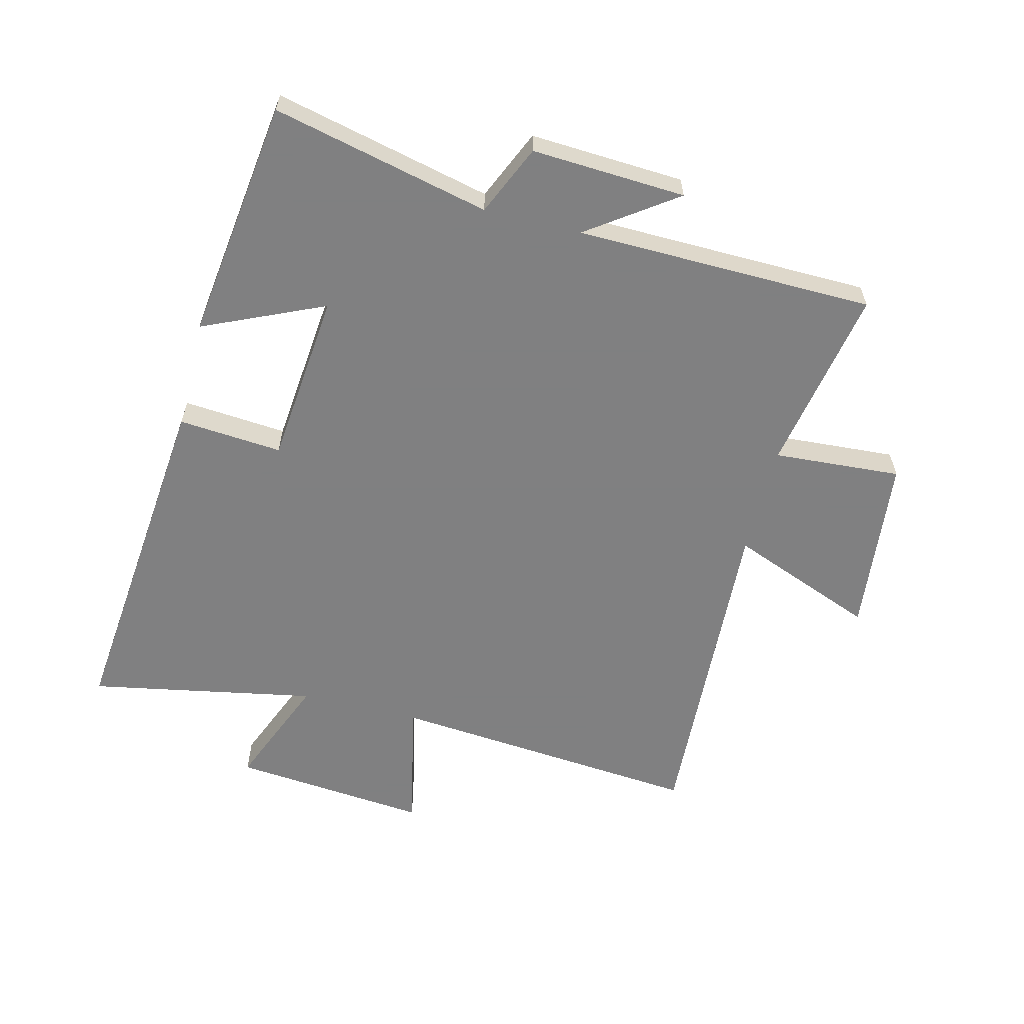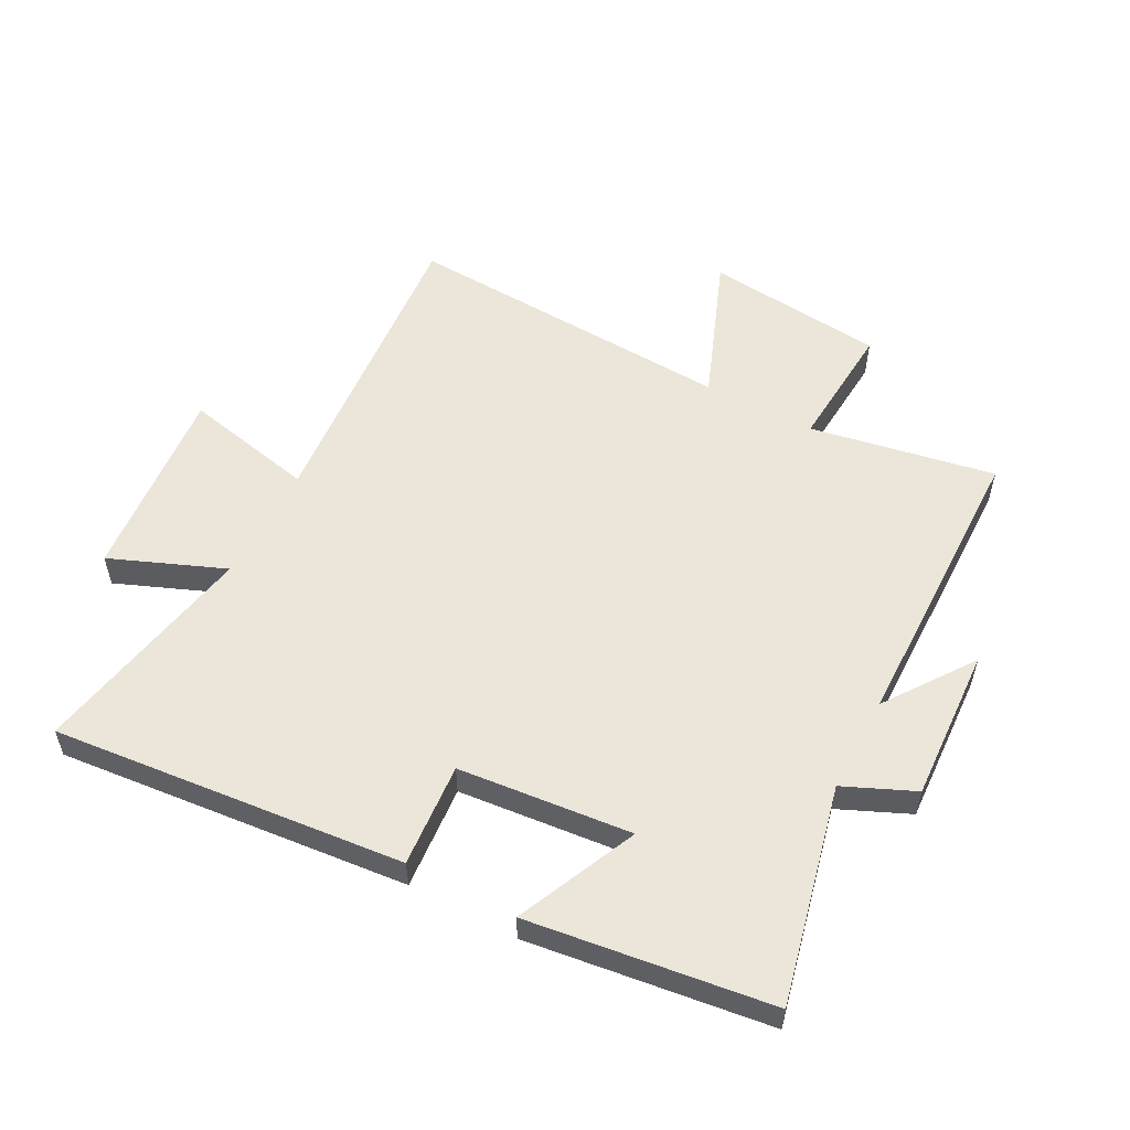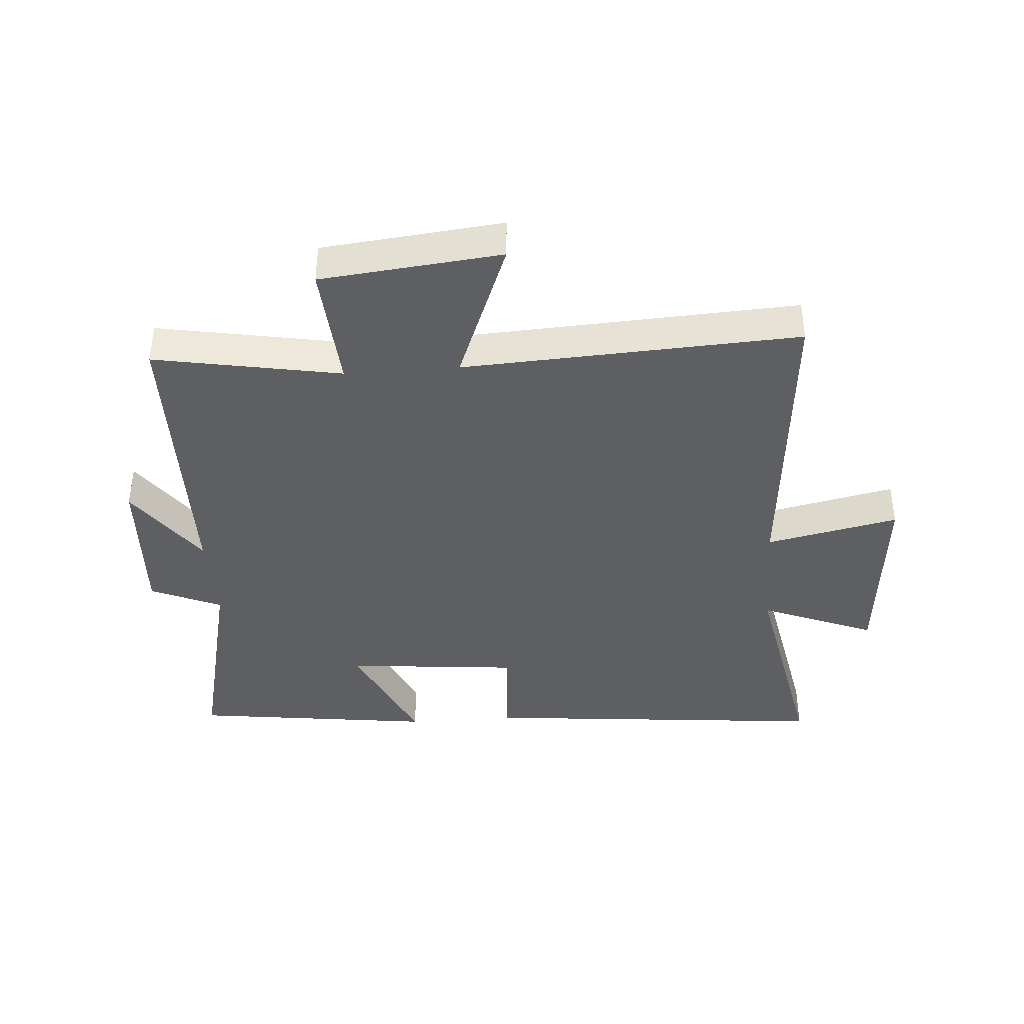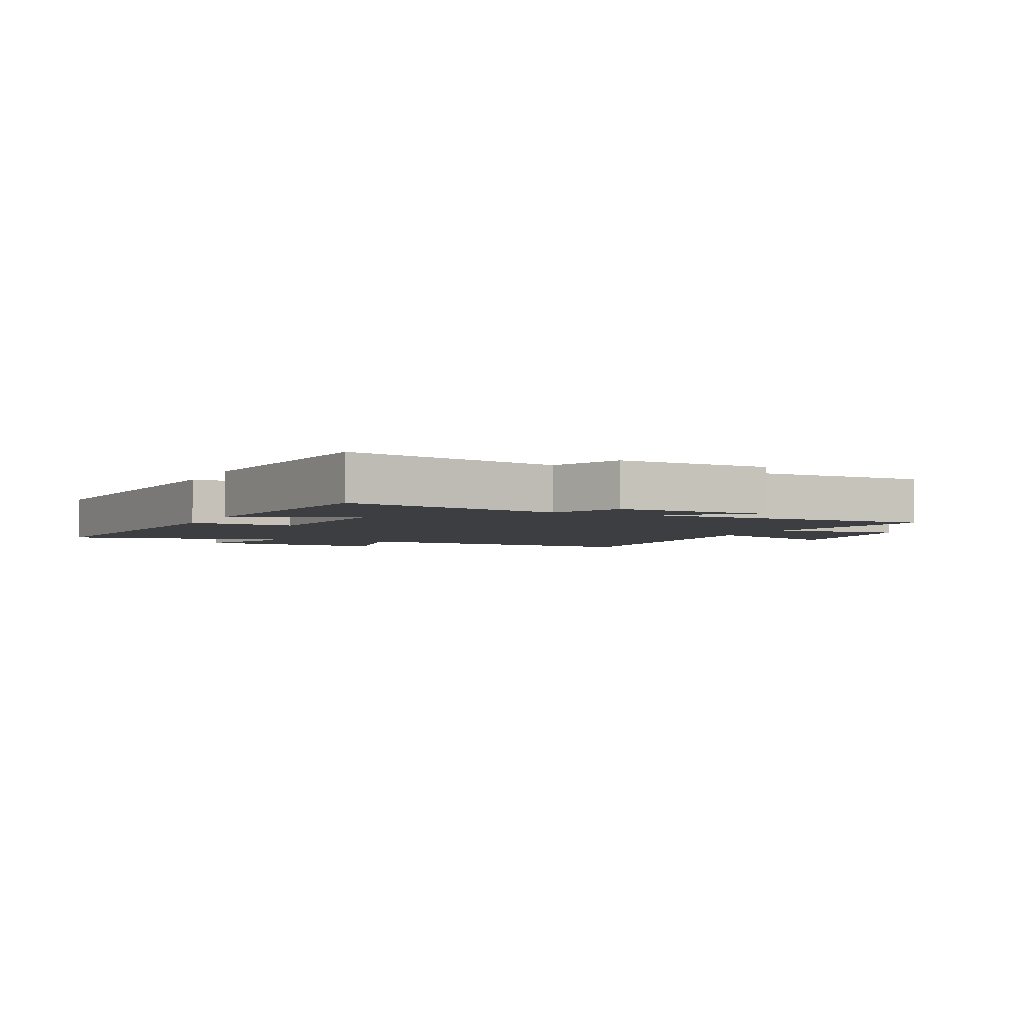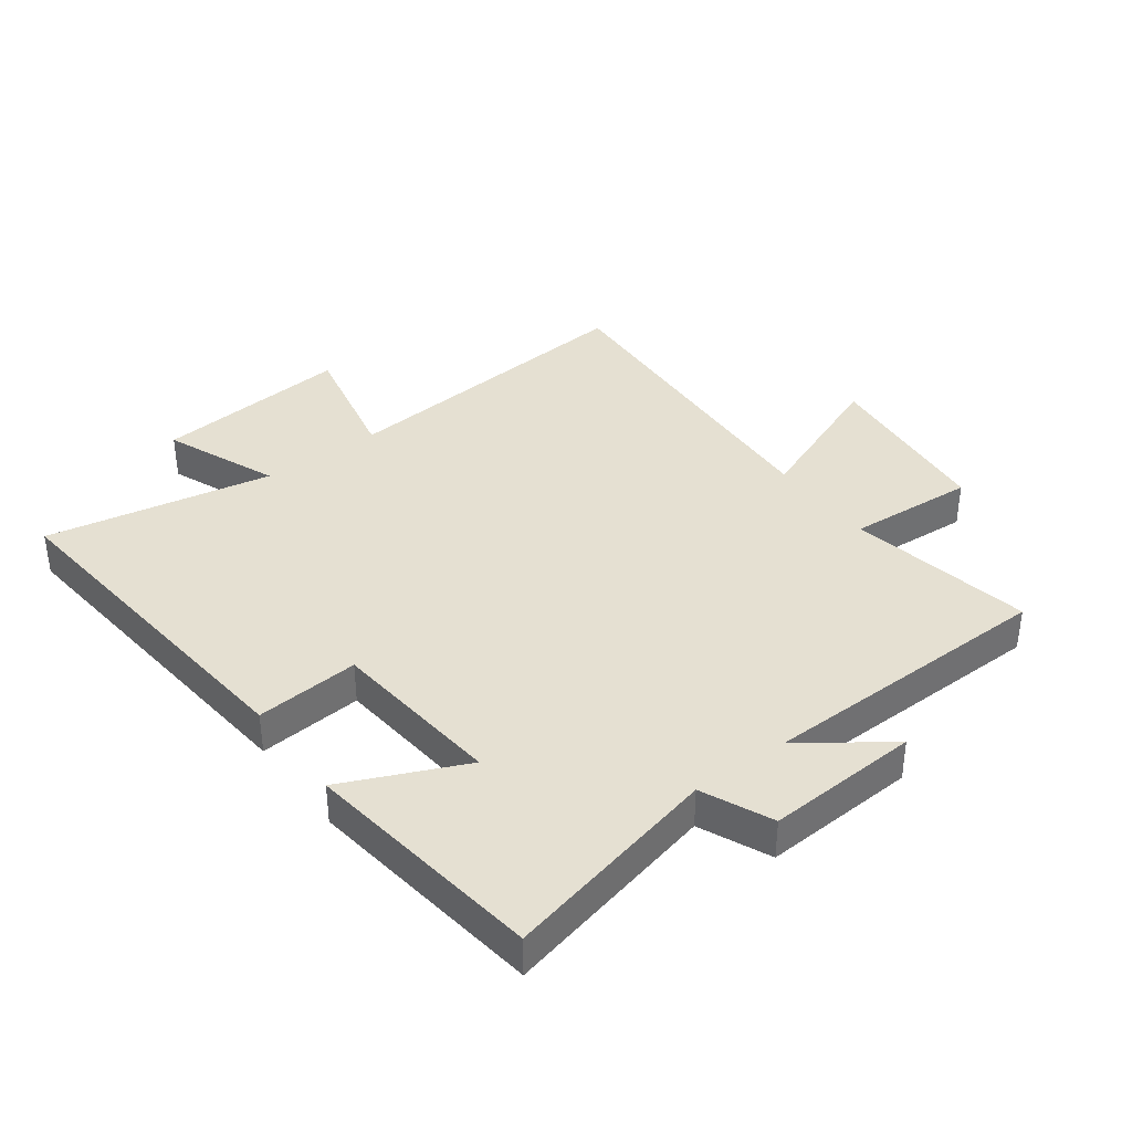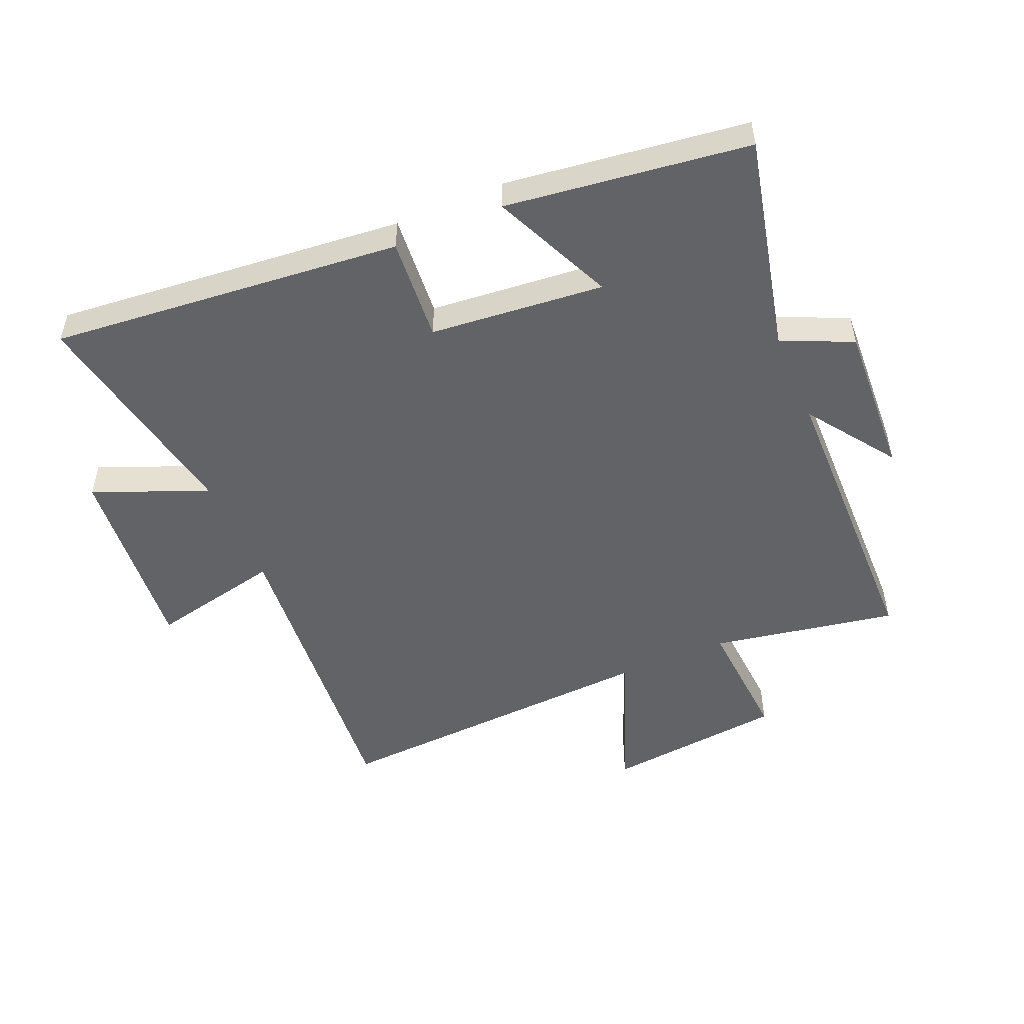
<metadata>
{"format":"obj","ext":"obj","renderer":"f3d","projection":"perspective","resolution":1024,"background":"white","views":[{"elev":-60.0,"azim":-104.0,"up":"+Y"},{"elev":55.2,"azim":-151.9,"up":"+Y"},{"elev":-39.6,"azim":4.4,"up":"+Y"},{"elev":-3.4,"azim":-114.4,"up":"+Y"},{"elev":37.8,"azim":-126.5,"up":"+Y"},{"elev":-51.0,"azim":-156.7,"up":"+Y"}]}
</metadata>
<code>
v -0.491 0.07 0.556
v -0.188 0.07 0.5
v -0.202 0.07 0.709
v 0.092 0.07 0.739
v -0.002 0.07 0.5
v 0.545 0.07 0.528
v 0.5 0.07 0.015
v 0.716 0.07 0.061
v 0.686 0.07 -0.261
v 0.5 0.07 -0.185
v 0.57 0.07 -0.557
v -0.005 0.07 -0.5
v 0.009 0.07 -0.33
v -0.275 0.07 -0.302
v -0.187 0.07 -0.5
v -0.583 0.07 -0.447
v -0.5 0.07 -0.092
v -0.615 0.07 -0.041
v -0.601 0.07 0.211
v -0.5 0.07 0.068
v -0.491 0 0.556
v -0.188 0 0.5
v -0.202 0 0.709
v 0.092 0 0.739
v -0.002 0 0.5
v 0.545 0 0.528
v 0.5 0 0.015
v 0.716 0 0.061
v 0.686 0 -0.261
v 0.5 0 -0.185
v 0.57 0 -0.557
v -0.005 0 -0.5
v 0.009 0 -0.33
v -0.275 0 -0.302
v -0.187 0 -0.5
v -0.583 0 -0.447
v -0.5 0 -0.092
v -0.615 0 -0.041
v -0.601 0 0.211
v -0.5 0 0.068
f 17 18 19 20
f 17 20 1 2
f 14 15 16 17
f 13 14 17 2
f 10 11 12 13
f 10 13 2 3
f 7 8 9 10
f 5 6 7
f 5 7 10
f 3 4 5
f 3 5 10
f 40 39 38 37
f 22 21 40 37
f 37 36 35 34
f 22 37 34 33
f 33 32 31 30
f 23 22 33 30
f 30 29 28 27
f 27 26 25
f 30 27 25
f 25 24 23
f 30 25 23
f 1 21 22 2
f 2 22 23 3
f 3 23 24 4
f 4 24 25 5
f 5 25 26 6
f 6 26 27 7
f 7 27 28 8
f 8 28 29 9
f 9 29 30 10
f 10 30 31 11
f 11 31 32 12
f 12 32 33 13
f 13 33 34 14
f 14 34 35 15
f 15 35 36 16
f 16 36 37 17
f 17 37 38 18
f 18 38 39 19
f 19 39 40 20
f 20 40 21 1

</code>
